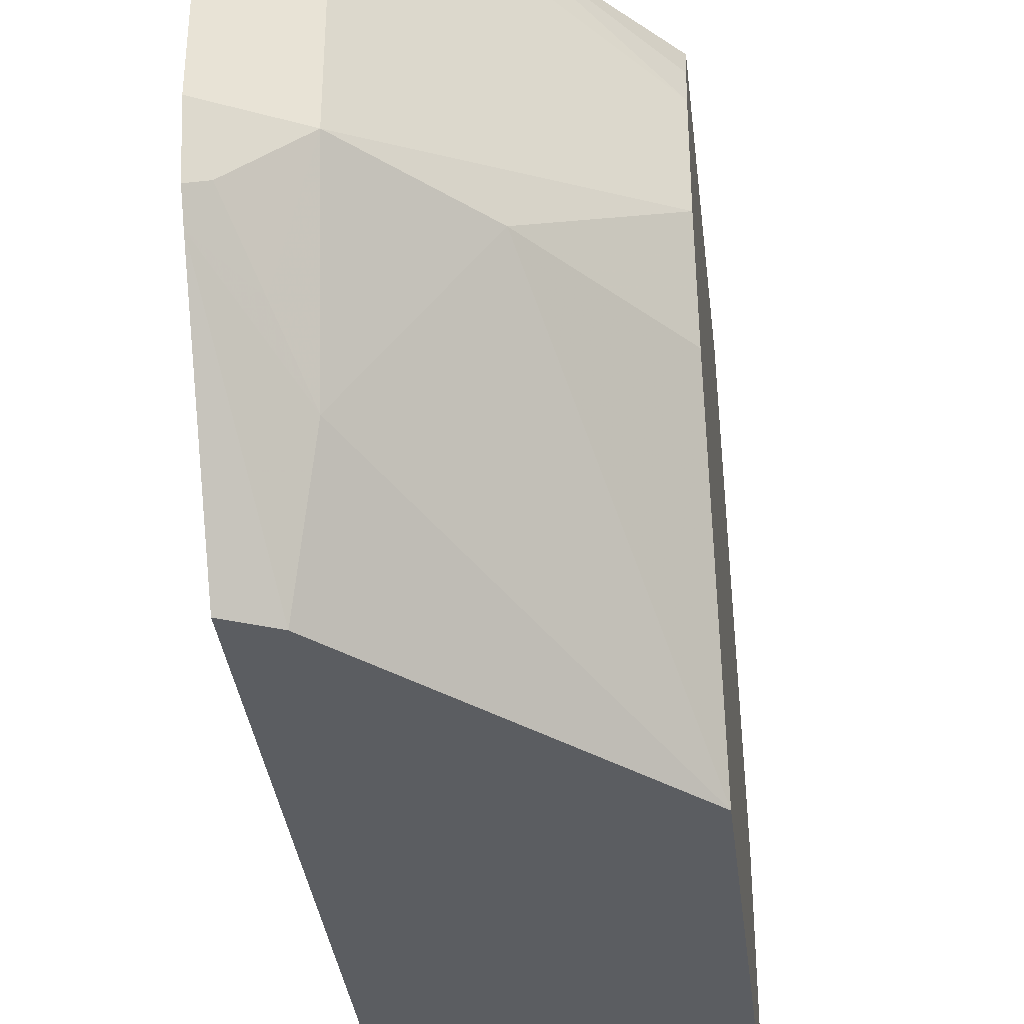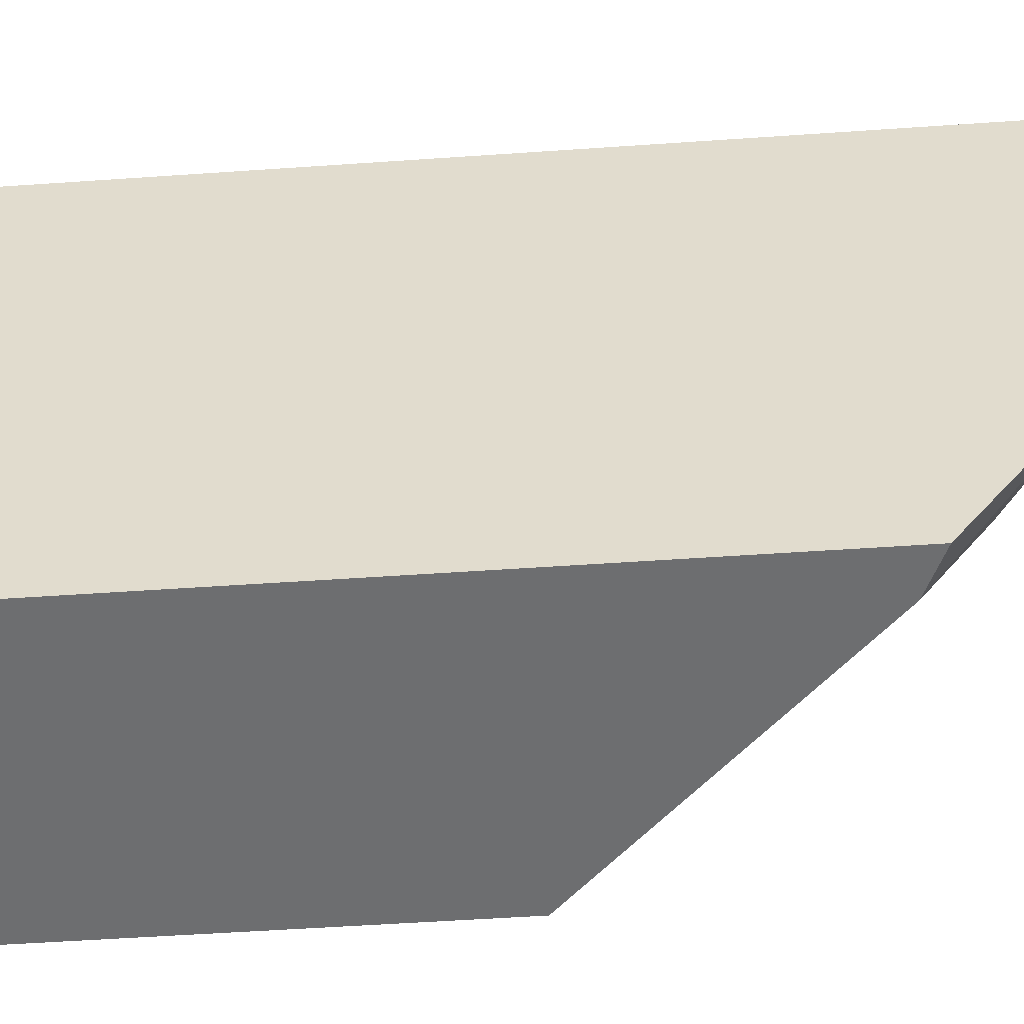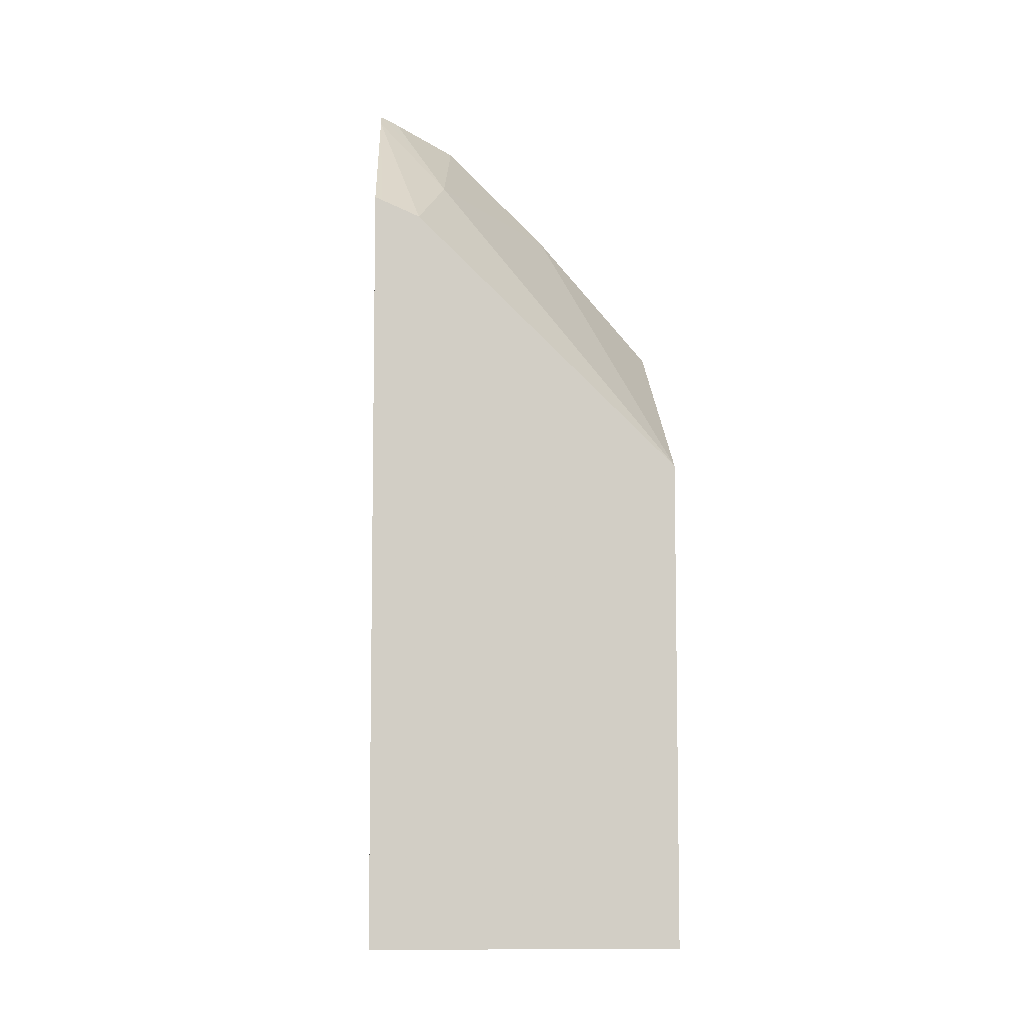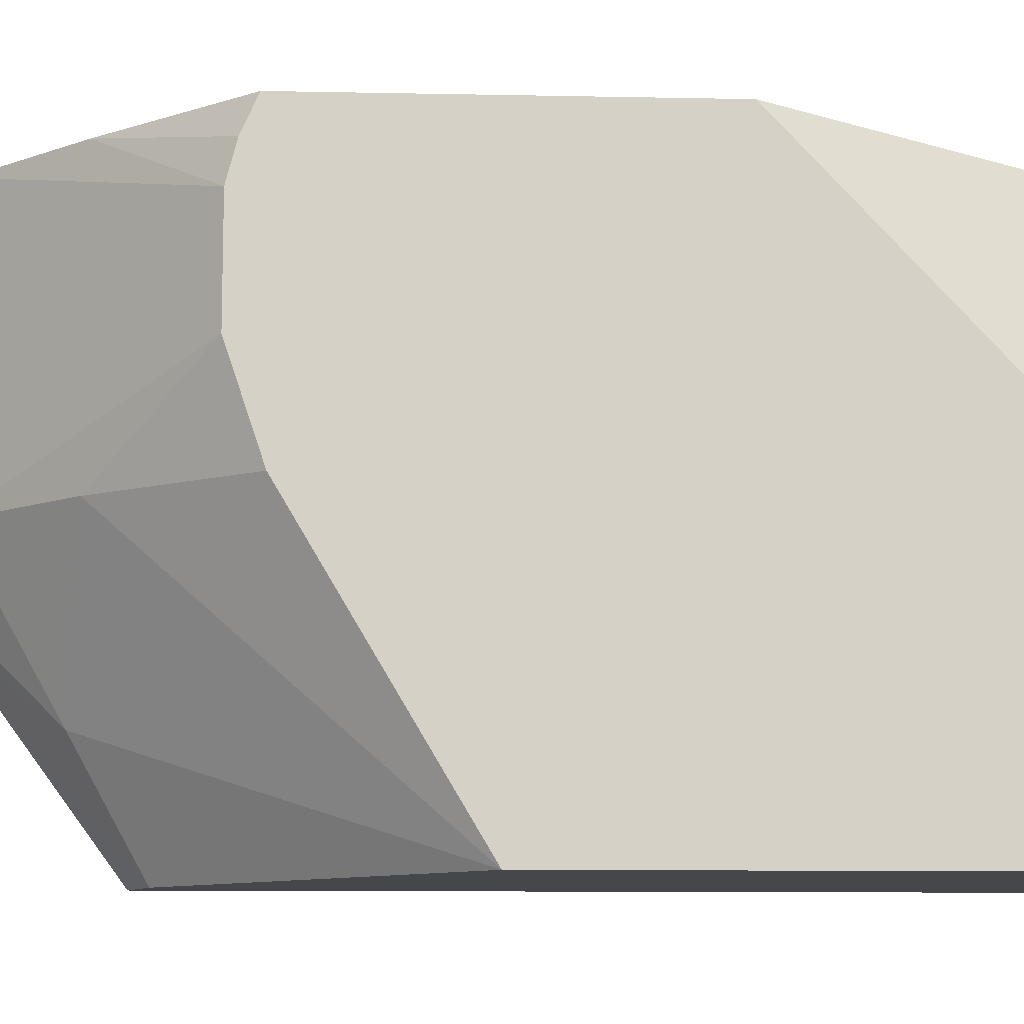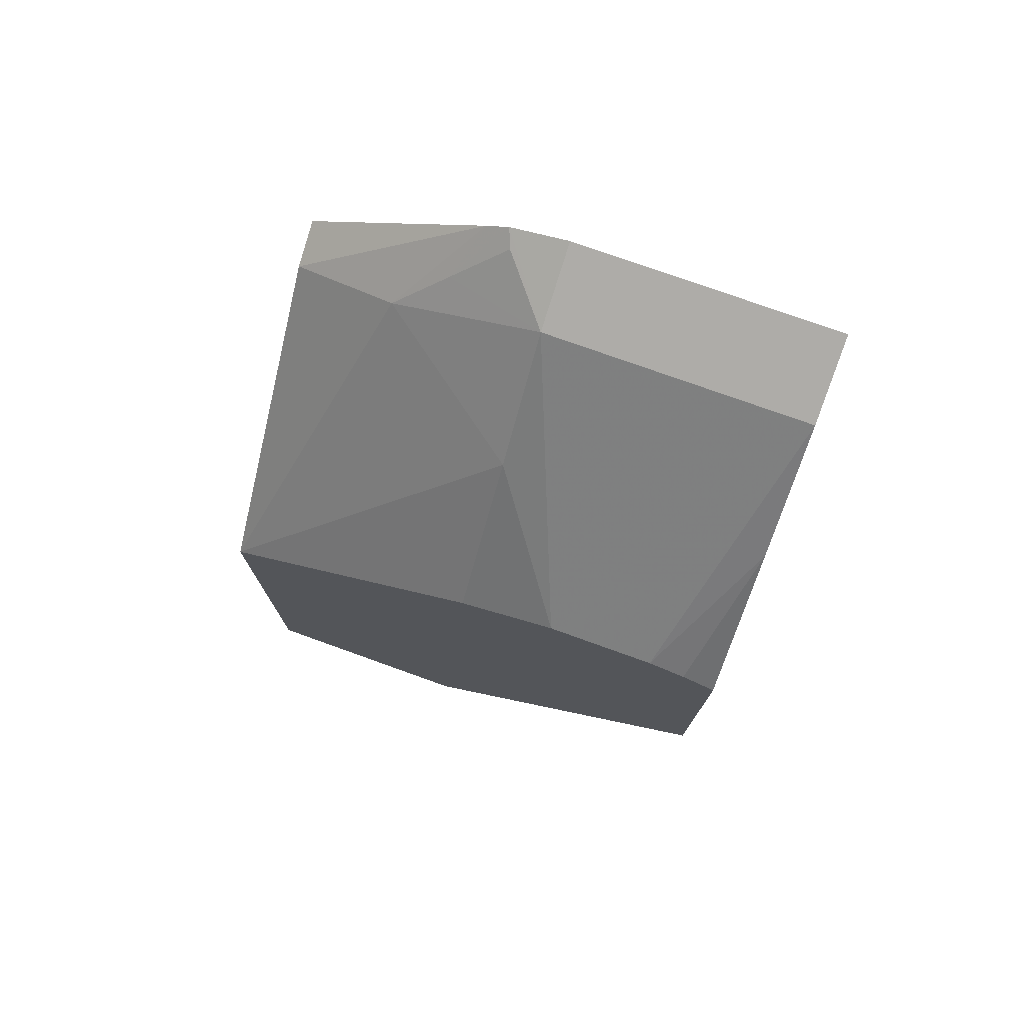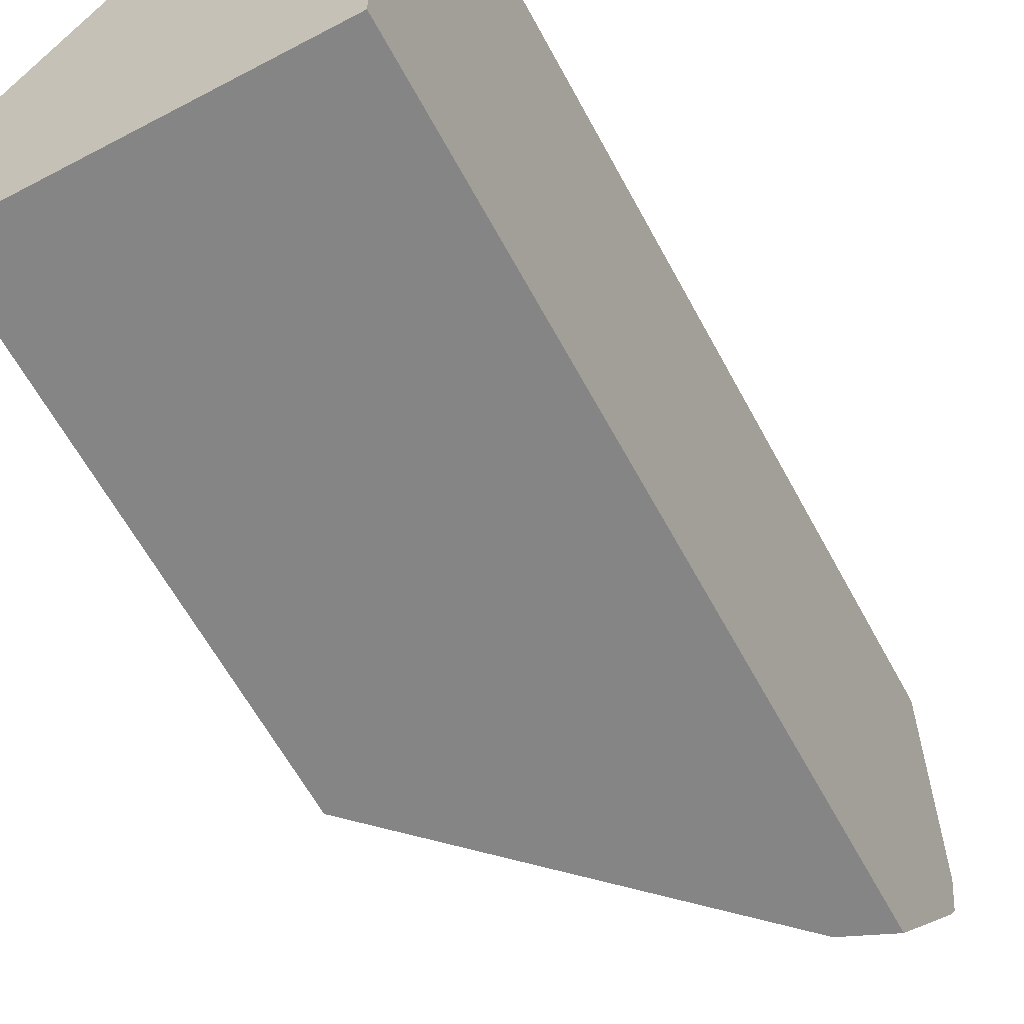
<metadata>
{"format":"obj","ext":"obj","renderer":"f3d","projection":"perspective","resolution":1024,"background":"white","views":[{"elev":-35.6,"azim":-173.3,"up":"+Z"},{"elev":-54.2,"azim":94.2,"up":"+Z"},{"elev":-6.8,"azim":177.4,"up":"+Y"},{"elev":-10.2,"azim":-93.0,"up":"+Z"},{"elev":75.7,"azim":-70.2,"up":"+Y"},{"elev":-61.8,"azim":28.2,"up":"+Z"}]}
</metadata>
<code>
v 0.1852 -0.124 0.06386
v 0.1053 -0.124 -0.05875
v 0.2233 -0.124 0.06386
v 0.1053 -0.009002 0.06386
v 0.1053 -0.124 -0.1484
v 0.2233 -0.124 -0.1484
v 0.2233 0.2353 0.06386
v 0.1053 0.1278 0.06386
v 0.1053 0.06141 -0.1484
v 0.2233 0.1684 -0.1484
v 0.2233 0.2353 -0.04121
v 0.1923 0.2197 0.06386
v 0.1511 0.1785 0.06386
v 0.1053 0.1336 0.05087
v 0.1053 0.1246 -0.04227
v 0.1511 0.1785 -0.04121
v 0.1957 0.1854 -0.103
v 0.206 0.1607 -0.1484
v 0.2206 0.1672 -0.1484
v 0.2233 0.2233 -0.07374
v 0.2233 0.2294 -0.06459
v 0.1923 0.2197 -0.04121
v 0.1053 0.1373 0.03658
v 0.1053 0.1345 0.04763
v 0.1053 0.1373 -0.004615
v 0.206 0.206 -0.0824
v 0.2163 0.2266 -0.06179
f 12 25 23
f 12 22 25
f 11 21 22
f 10 19 20
f 9 15 16
f 9 16 17
f 8 13 14
f 7 22 12
f 12 23 13
f 9 17 18
f 13 23 24
f 18 20 19
f 15 25 16
f 16 22 17
f 16 25 22
f 17 22 26
f 17 26 20
f 20 26 21
f 21 26 27
f 21 27 22
f 22 27 26
f 7 11 22
f 13 24 14
f 5 10 6
f 17 20 18
f 5 18 19
f 5 19 10
f 1 2 5
f 1 5 6
f 1 6 3
f 1 3 7
f 1 7 12
f 1 13 8
f 1 8 4
f 1 4 2
f 2 4 8
f 2 8 14
f 1 12 13
f 2 24 23
f 2 14 24
f 3 11 7
f 3 21 11
f 3 20 21
f 3 6 10
f 3 10 20
f 2 9 5
f 2 15 9
f 2 25 15
f 2 23 25
f 5 9 18

</code>
